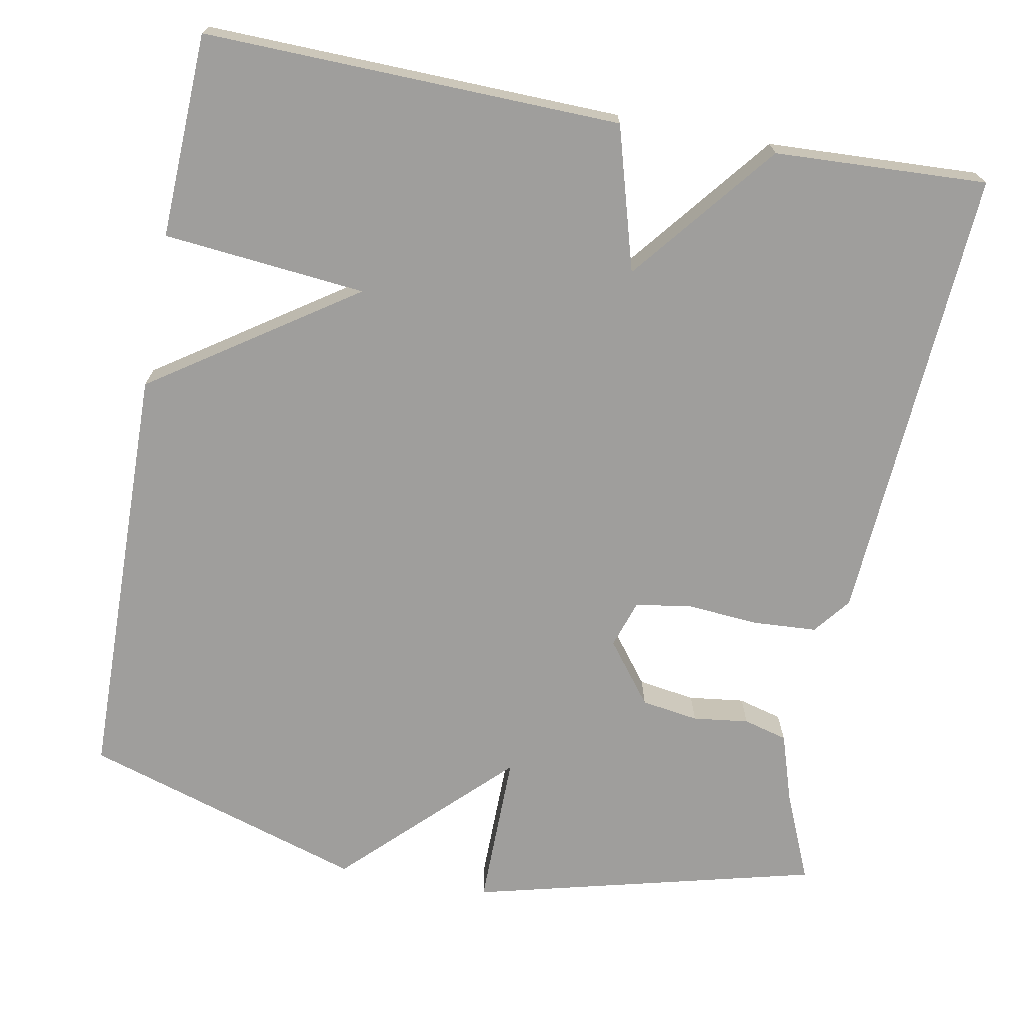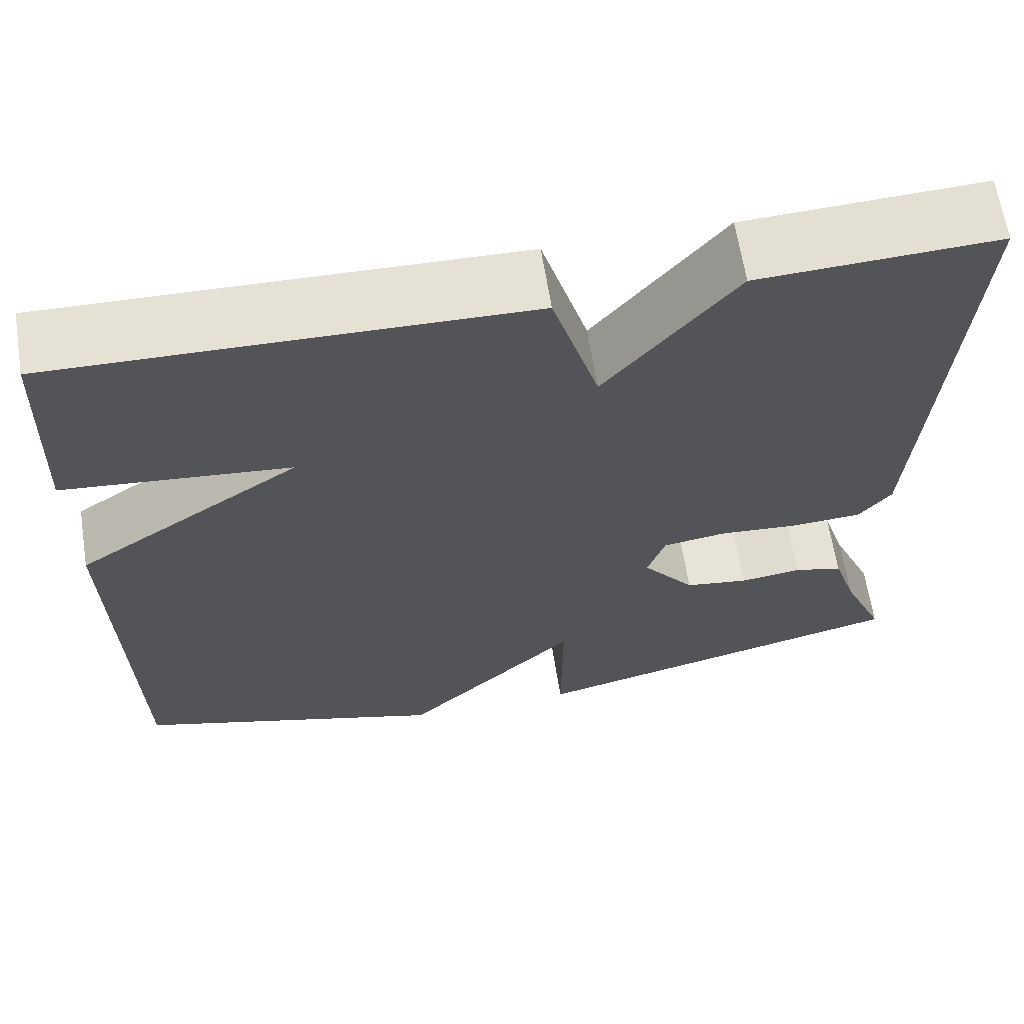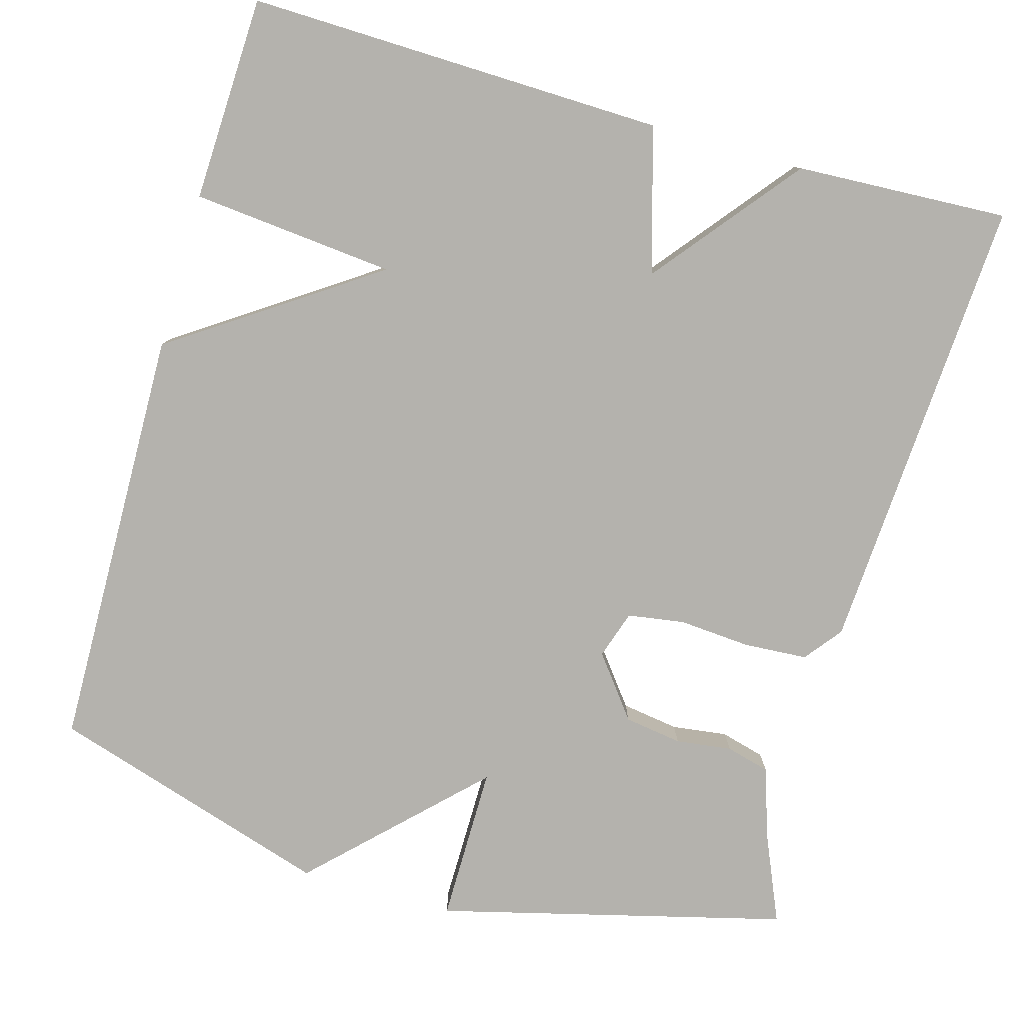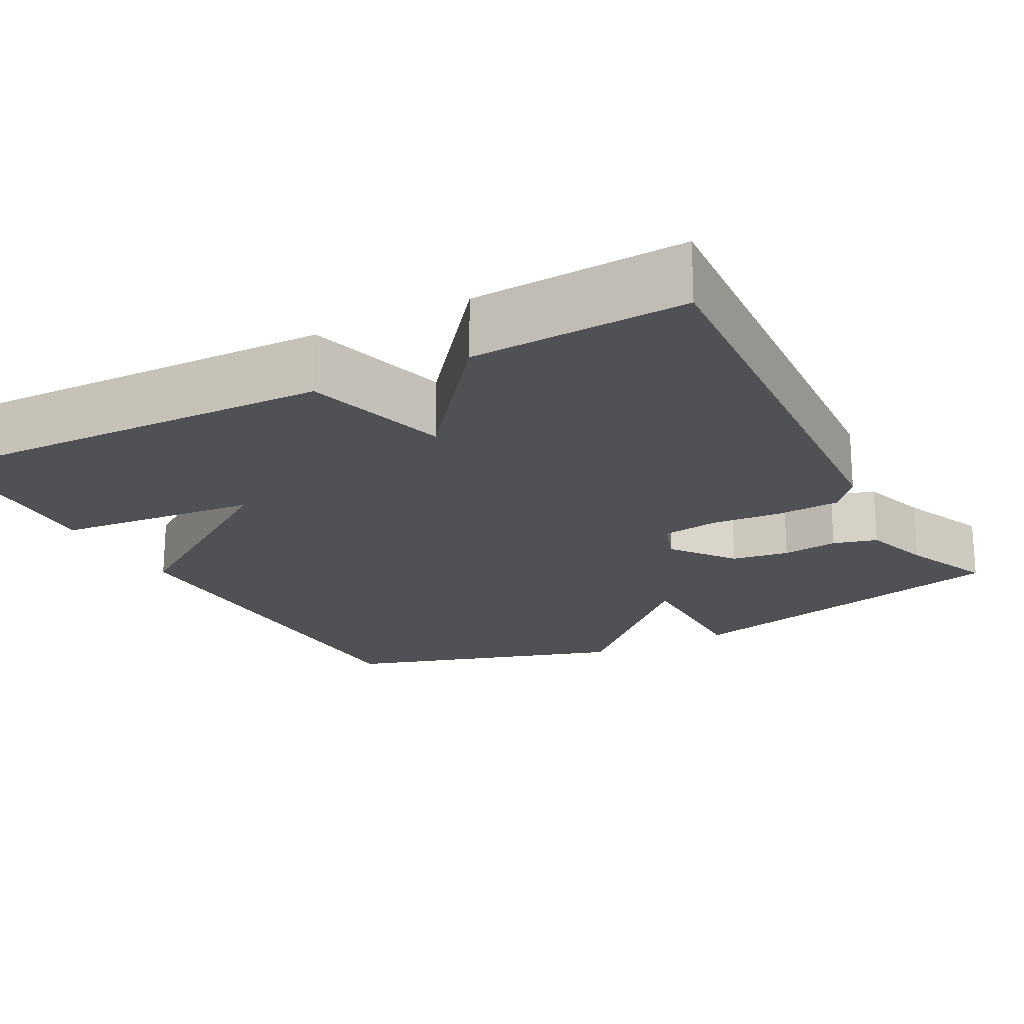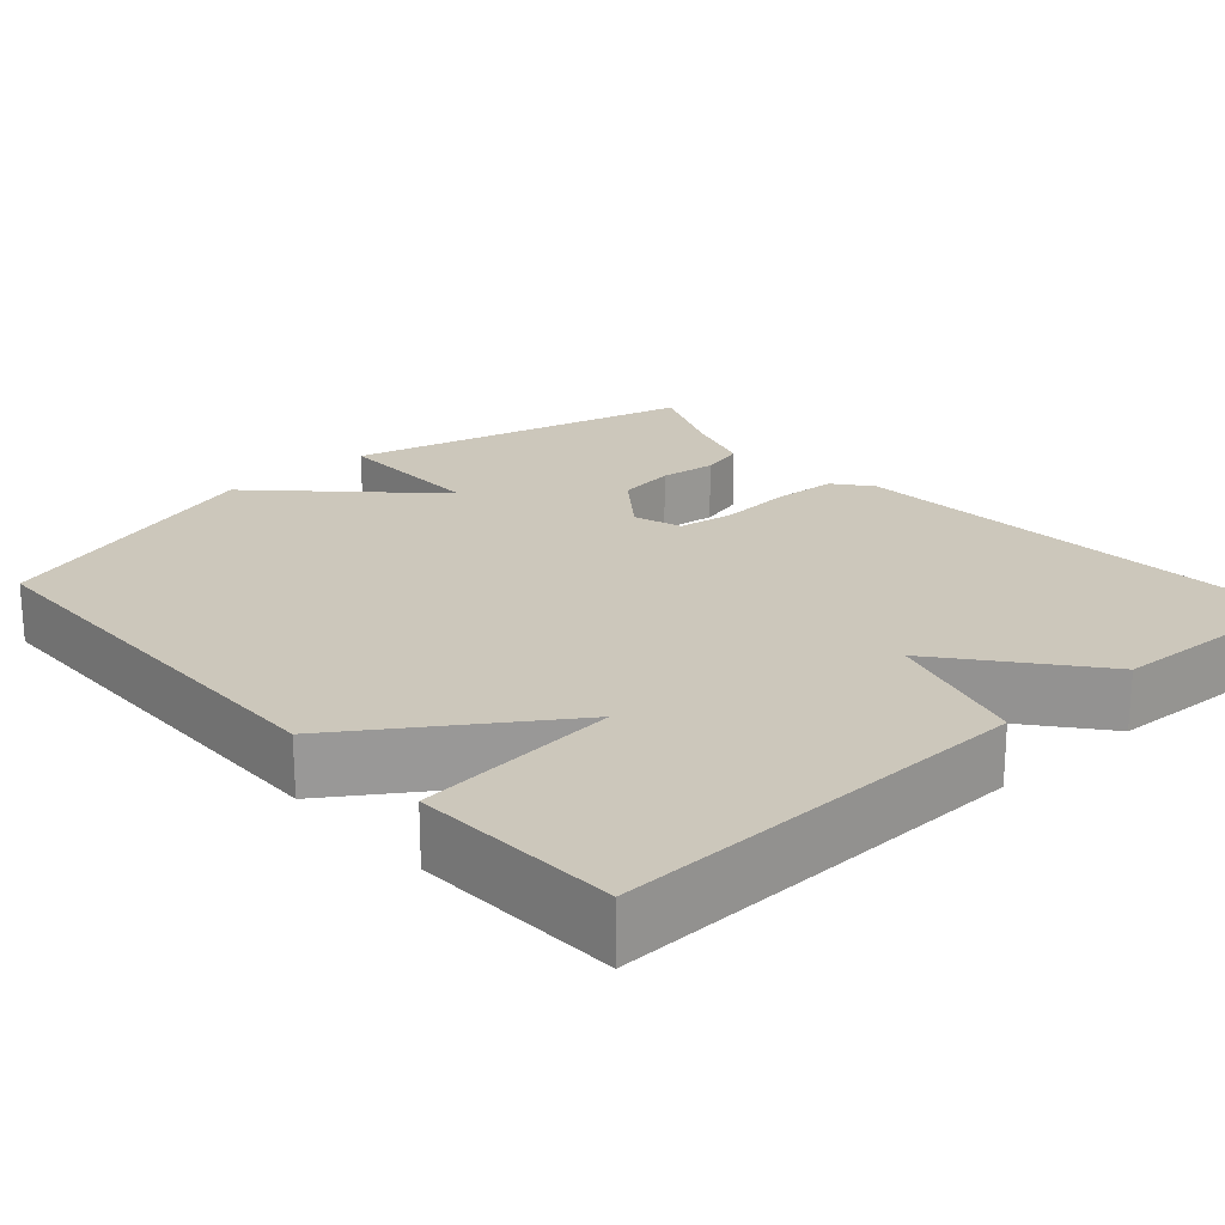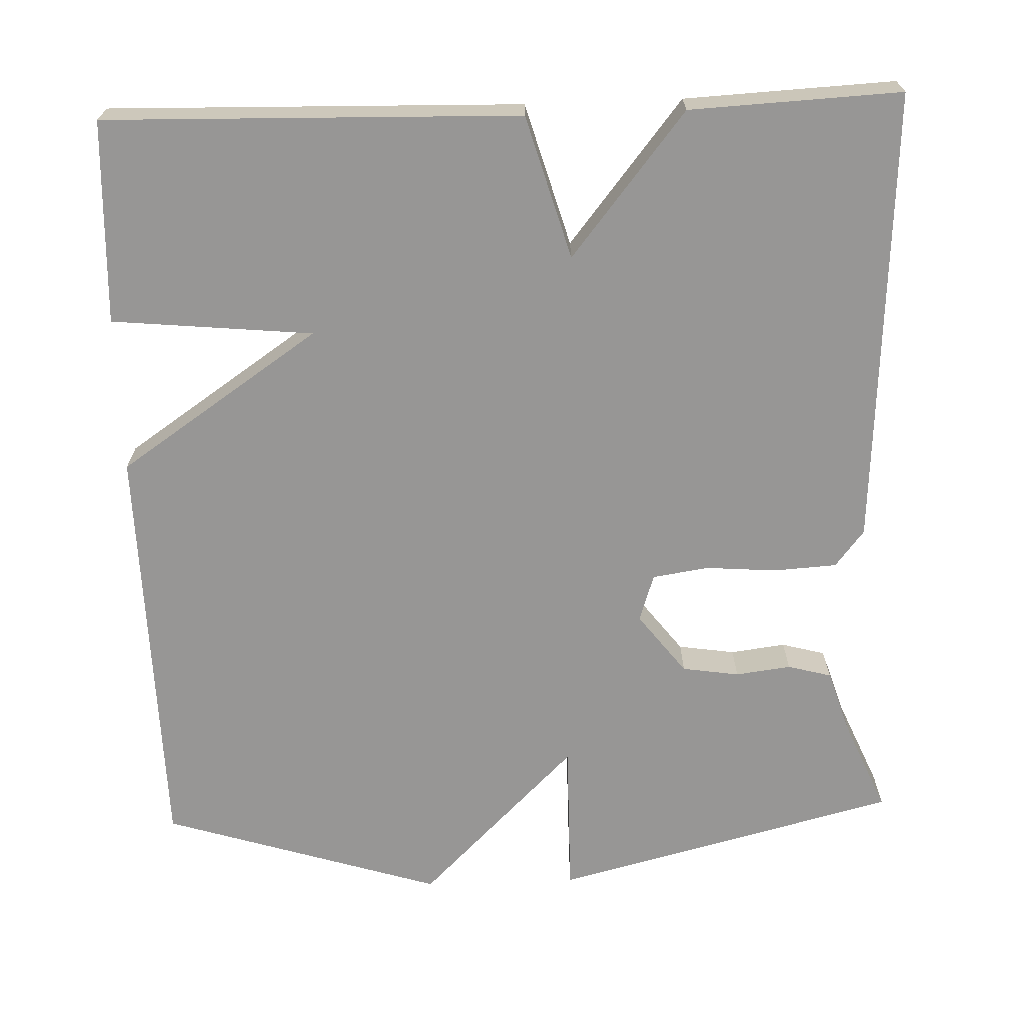
<metadata>
{"format":"obj","ext":"obj","renderer":"f3d","projection":"perspective","resolution":1024,"background":"white","views":[{"elev":-70.9,"azim":-10.7,"up":"+Y"},{"elev":64.8,"azim":-9.0,"up":"+Z"},{"elev":-79.6,"azim":-15.8,"up":"+Y"},{"elev":-19.9,"azim":27.9,"up":"+Y"},{"elev":21.7,"azim":-41.9,"up":"+Y"},{"elev":-67.9,"azim":2.0,"up":"+Y"}]}
</metadata>
<code>
v 0.5 0.07 -0.5
v 0.059 0.07 -0.612
v 0.06 0.07 -0.413
v -0.141 0.07 -0.612
v -0.5 0.07 -0.5
v -0.51 0.07 0.04
v -0.252 0.07 0.215
v -0.51 0.07 0.24
v -0.5 0.07 0.5
v 0.03 0.07 0.487
v 0.083 0.07 0.304
v 0.23 0.07 0.487
v 0.5 0.07 0.5
v 0.464 0.07 -0.087
v 0.427 0.07 -0.134
v 0.346 0.07 -0.139
v 0.255 0.07 -0.132
v 0.183 0.07 -0.143
v 0.163 0.07 -0.204
v 0.223 0.07 -0.282
v 0.296 0.07 -0.293
v 0.367 0.07 -0.284
v 0.423 0.07 -0.299
v 0.451 0.07 -0.386
v 0.5 0 -0.5
v 0.059 0 -0.612
v 0.06 0 -0.413
v -0.141 0 -0.612
v -0.5 0 -0.5
v -0.51 0 0.04
v -0.252 0 0.215
v -0.51 0 0.24
v -0.5 0 0.5
v 0.03 0 0.487
v 0.083 0 0.304
v 0.23 0 0.487
v 0.5 0 0.5
v 0.464 0 -0.087
v 0.427 0 -0.134
v 0.346 0 -0.139
v 0.255 0 -0.132
v 0.183 0 -0.143
v 0.163 0 -0.204
v 0.223 0 -0.282
v 0.296 0 -0.293
v 0.367 0 -0.284
v 0.423 0 -0.299
v 0.451 0 -0.386
f 21 22 23 24
f 1 2 3
f 24 1 3
f 21 24 3
f 20 21 3
f 19 20 3
f 5 6 7
f 4 5 7
f 3 4 7
f 19 3 7
f 18 19 7
f 17 18 7
f 15 16 17
f 14 15 17
f 13 14 17
f 12 13 17
f 11 12 17
f 11 17 7
f 9 10 11
f 8 9 11
f 7 8 11
f 48 47 46 45
f 27 26 25
f 27 25 48
f 27 48 45
f 27 45 44
f 27 44 43
f 31 30 29
f 31 29 28
f 31 28 27
f 31 27 43
f 31 43 42
f 31 42 41
f 41 40 39
f 41 39 38
f 41 38 37
f 41 37 36
f 41 36 35
f 31 41 35
f 35 34 33
f 35 33 32
f 35 32 31
f 1 25 26 2
f 2 26 27 3
f 3 27 28 4
f 4 28 29 5
f 5 29 30 6
f 6 30 31 7
f 7 31 32 8
f 8 32 33 9
f 9 33 34 10
f 10 34 35 11
f 11 35 36 12
f 12 36 37 13
f 13 37 38 14
f 14 38 39 15
f 15 39 40 16
f 16 40 41 17
f 17 41 42 18
f 18 42 43 19
f 19 43 44 20
f 20 44 45 21
f 21 45 46 22
f 22 46 47 23
f 23 47 48 24
f 24 48 25 1

</code>
